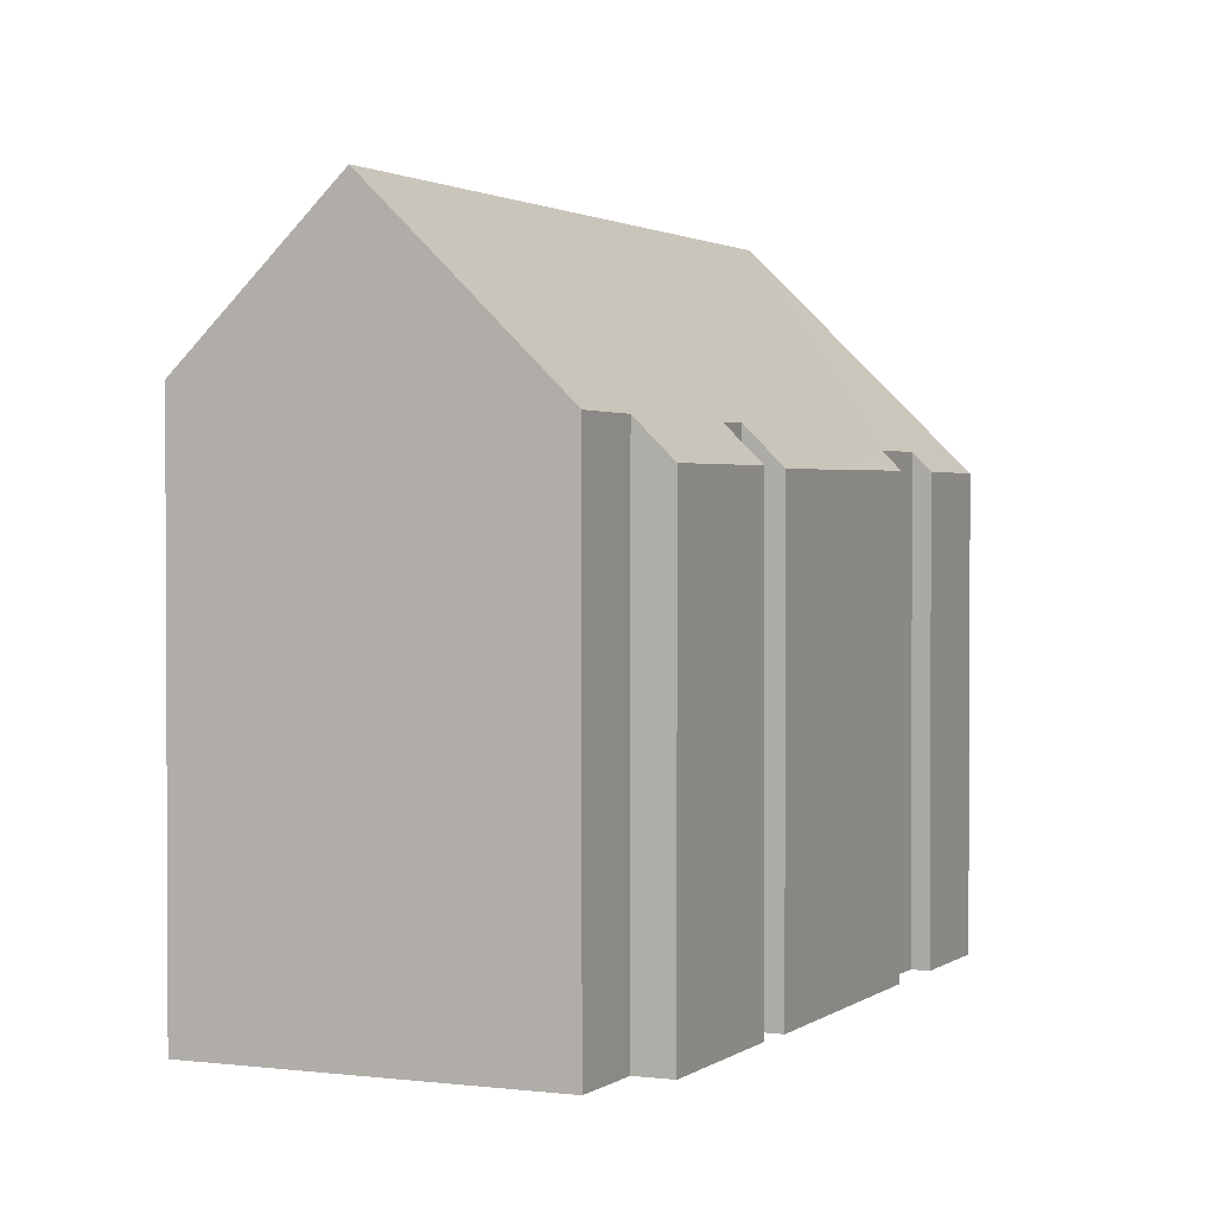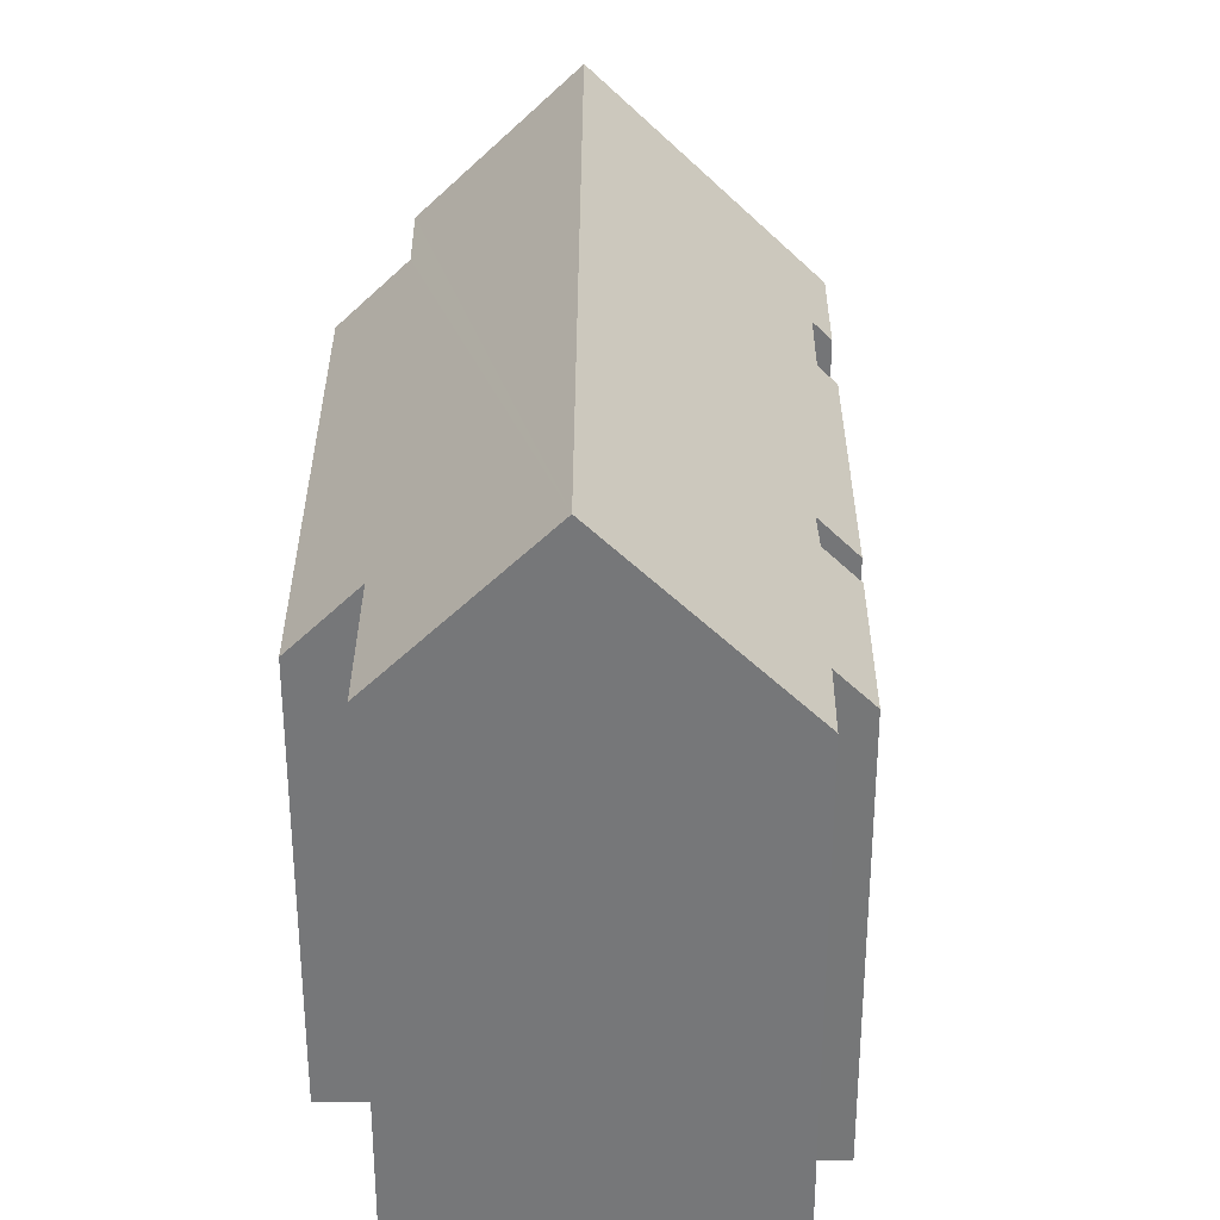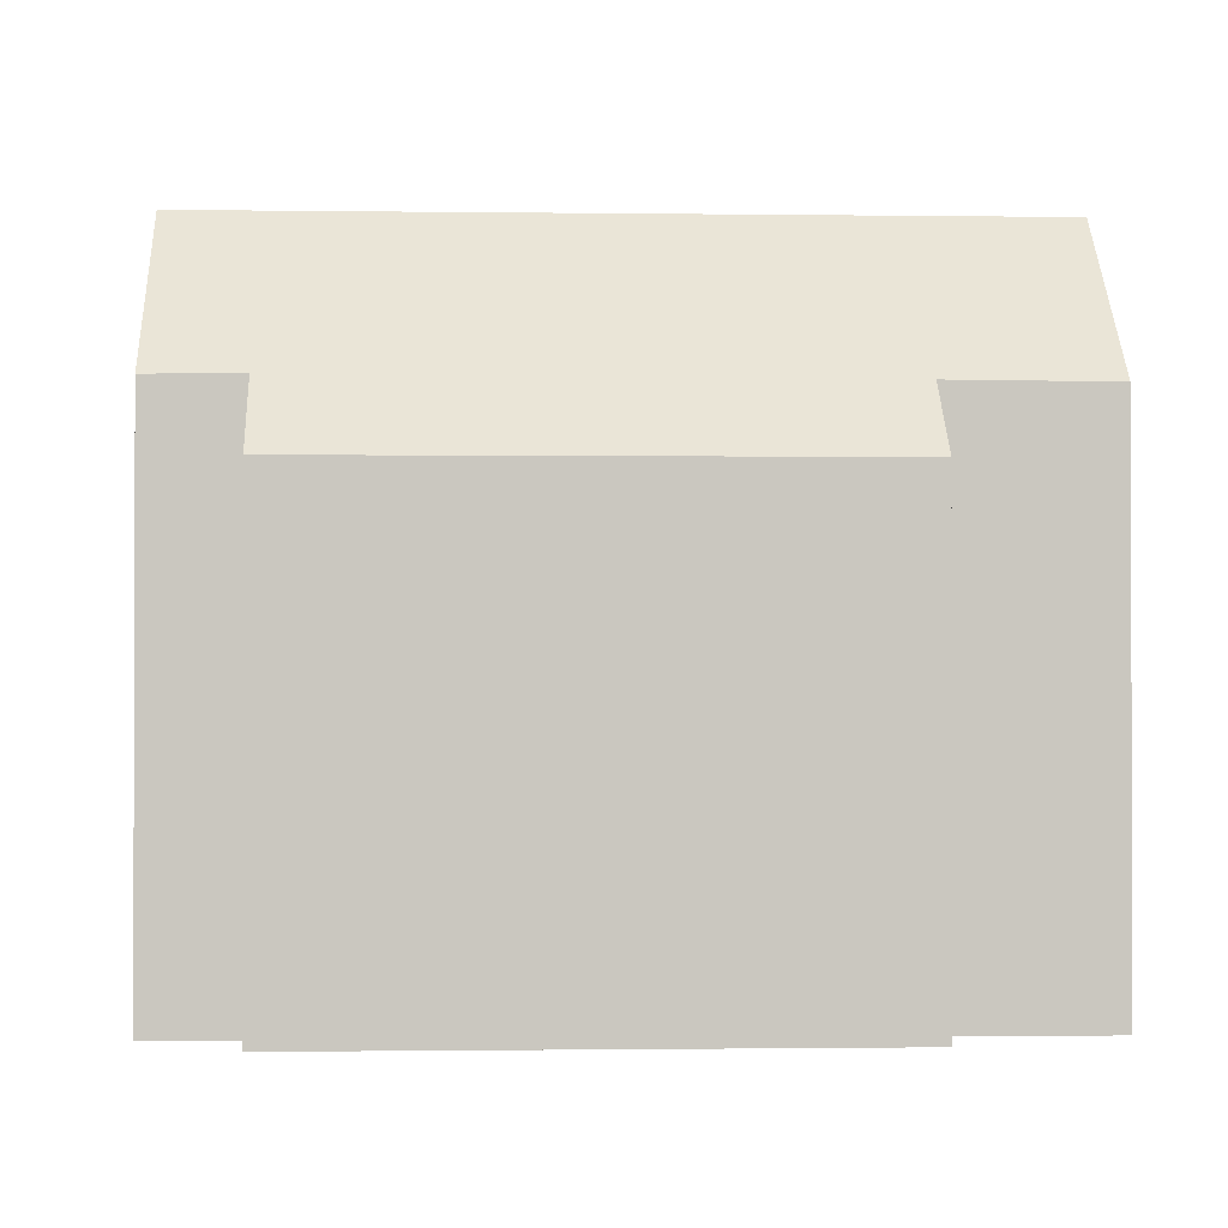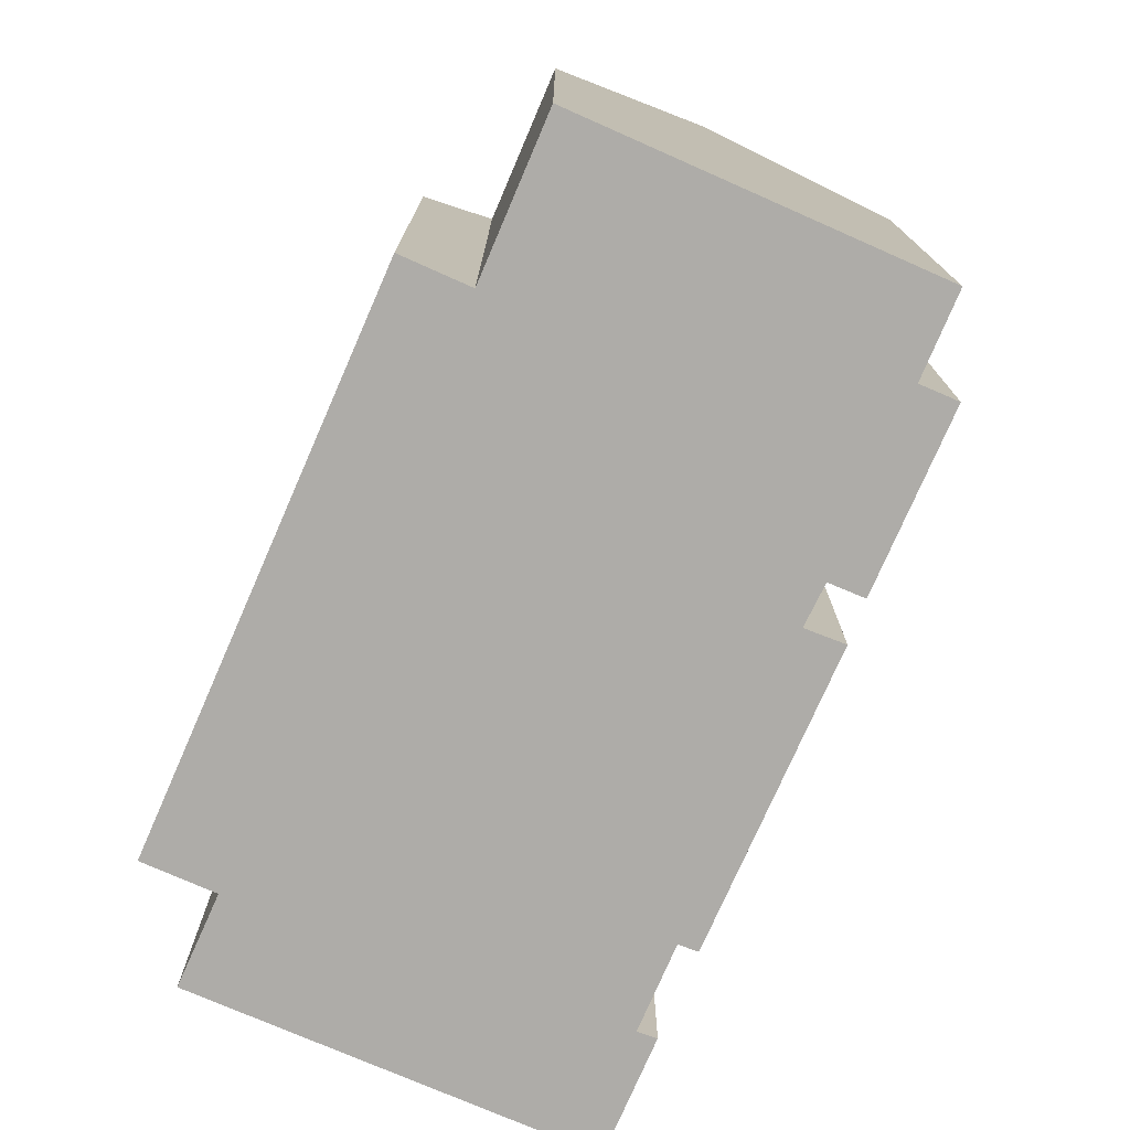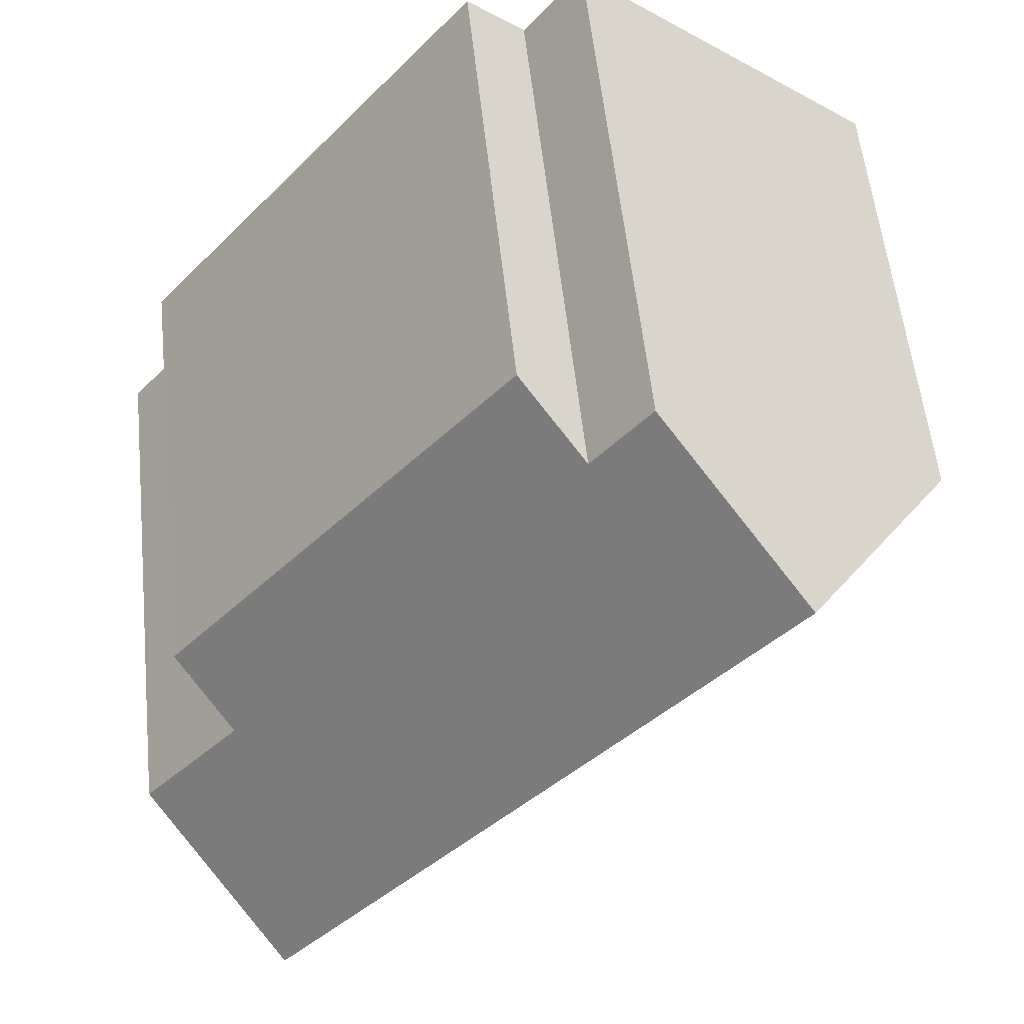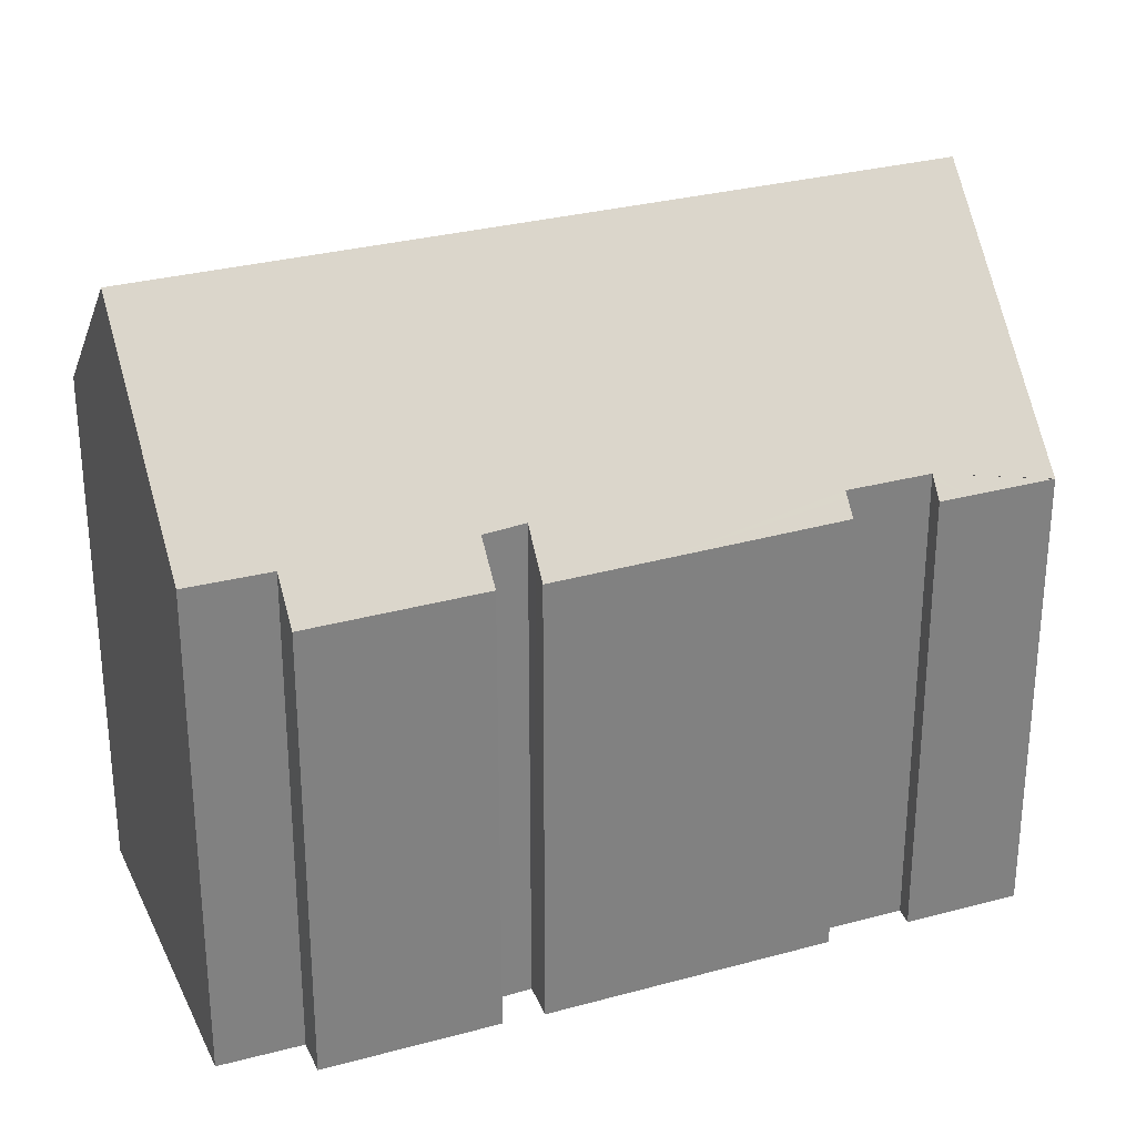
<metadata>
{"format":"obj","ext":"obj","renderer":"f3d","projection":"perspective","resolution":1024,"background":"white","views":[{"elev":1.7,"azim":165.5,"up":"+Y"},{"elev":32.9,"azim":140.9,"up":"+Y"},{"elev":-1.1,"azim":47.7,"up":"+Y"},{"elev":-77.0,"azim":117.2,"up":"+Y"},{"elev":56.3,"azim":174.0,"up":"+Z"},{"elev":30.2,"azim":-150.6,"up":"+Y"}]}
</metadata>
<code>
v  1.569 13.04 -1.919
v  2.389 13.46 -2.238
v  2.076 13.04 -2.54
v  2.462 13.56 -2.167
v  0.021 13.05 -0.023
v  21.44 12.98 -5.741
v  19.91 14.88 -6.969
v  11.61 12.97 6.288
v  8.431 14.92 6.989
v  19.18 19.29 -13.27
v  4.961 19.29 4.112
v  10.03 14.95 4.999
v  22.75 14.85 -10.39
v  0 13.04 7.987e-16
v  3.98 13.56 -4.024
v  6.85 12.99 -8.457
v  9.544 14.05 -10.03
v  9.075 13.44 -10.45
v  8.712 12.97 -10.78
v  10.26 13.99 -11
v  13.45 14.04 -14.83
v  12.63 13 -15.51
v  14.97 14.05 -16.67
v  9.822 13.44 -11.36
v  9.762 13.02 -11.97
v  9.49 13.02 -11.64
v  3.882 13.43 -4.112
v  3.577 13.04 -4.384
v  2.462 1.327e-16 -2.167
v  2.389 1.37e-16 -2.238
v  2.076 1.555e-16 -2.54
v  19.91 4.267e-16 -6.969
v  21.44 3.515e-16 -5.741
v  22.75 6.361e-16 -10.39
v  14.97 1.021e-15 -16.67
v  19.18 8.126e-16 -13.27
v  13.45 9.082e-16 -14.83
v  12.63 9.499e-16 -15.51
v  9.544 6.144e-16 -10.03
v  8.712 6.598e-16 -10.78
v  9.075 6.399e-16 -10.45
v  0.021 13.04 -0.023
v  0.021 1.408e-18 -0.023
v  1.569 1.175e-16 -1.919
v  0 0 0
v  9.49 7.126e-16 -11.64
v  9.762 7.331e-16 -11.97
v  10.26 6.733e-16 -11
v  3.577 2.684e-16 -4.384
v  6.85 5.178e-16 -8.457
v  3.98 2.464e-16 -4.024
v  8.431 -4.28e-16 6.989
v  4.961 -2.518e-16 4.112
v  10.03 -3.061e-16 4.999
v  11.61 -3.85e-16 6.288
v  9.822 6.957e-16 -11.36
v  3.882 2.518e-16 -4.112
g defaultobject
f 1 2 3
f 2 1 4
f 4 1 5
f 6 7 8
f 9 10 11
f 10 9 12
f 10 12 8
f 10 8 7
f 10 7 13
f 11 4 14
f 4 11 15
f 15 11 10
f 15 10 16
f 16 10 17
f 16 17 18
f 16 18 19
f 17 10 20
f 20 10 21
f 20 21 22
f 21 10 23
f 24 25 26
f 25 24 20
f 25 20 22
f 27 16 28
f 16 27 15
f 29 2 4
f 2 29 3
f 3 29 30
f 3 30 31
f 6 32 7
f 32 6 33
f 13 23 10
f 23 13 34
f 23 34 35
f 35 34 36
f 37 22 21
f 22 37 38
f 39 18 17
f 18 39 19
f 19 39 40
f 40 39 41
f 31 1 3
f 1 31 42
f 42 31 43
f 43 31 44
f 43 14 42
f 14 43 45
f 35 21 23
f 21 35 37
f 38 25 22
f 25 38 26
f 26 38 46
f 46 38 47
f 20 39 17
f 39 20 48
f 40 16 19
f 16 40 28
f 28 40 49
f 49 40 50
f 15 29 4
f 29 15 51
f 14 9 11
f 9 14 45
f 9 45 52
f 52 45 53
f 54 8 12
f 8 54 55
f 24 48 20
f 48 24 26
f 48 26 46
f 48 46 56
f 27 51 15
f 51 27 28
f 51 28 49
f 51 49 57
f 9 54 12
f 54 9 52
f 8 33 6
f 33 8 55
f 32 13 7
f 13 32 34
f 50 57 49
f 57 50 51
f 47 56 46
f 56 47 48
f 38 32 47
f 32 38 37
f 32 37 34
f 34 37 35
f 34 35 36
f 43 53 45
f 53 43 44
f 53 44 52
f 52 44 54
f 54 44 29
f 29 44 31
f 29 31 30
f 54 29 51
f 54 51 55
f 55 51 33
f 33 51 50
f 33 50 39
f 39 50 41
f 41 50 40
f 33 39 48
f 33 48 47
f 33 47 32

</code>
